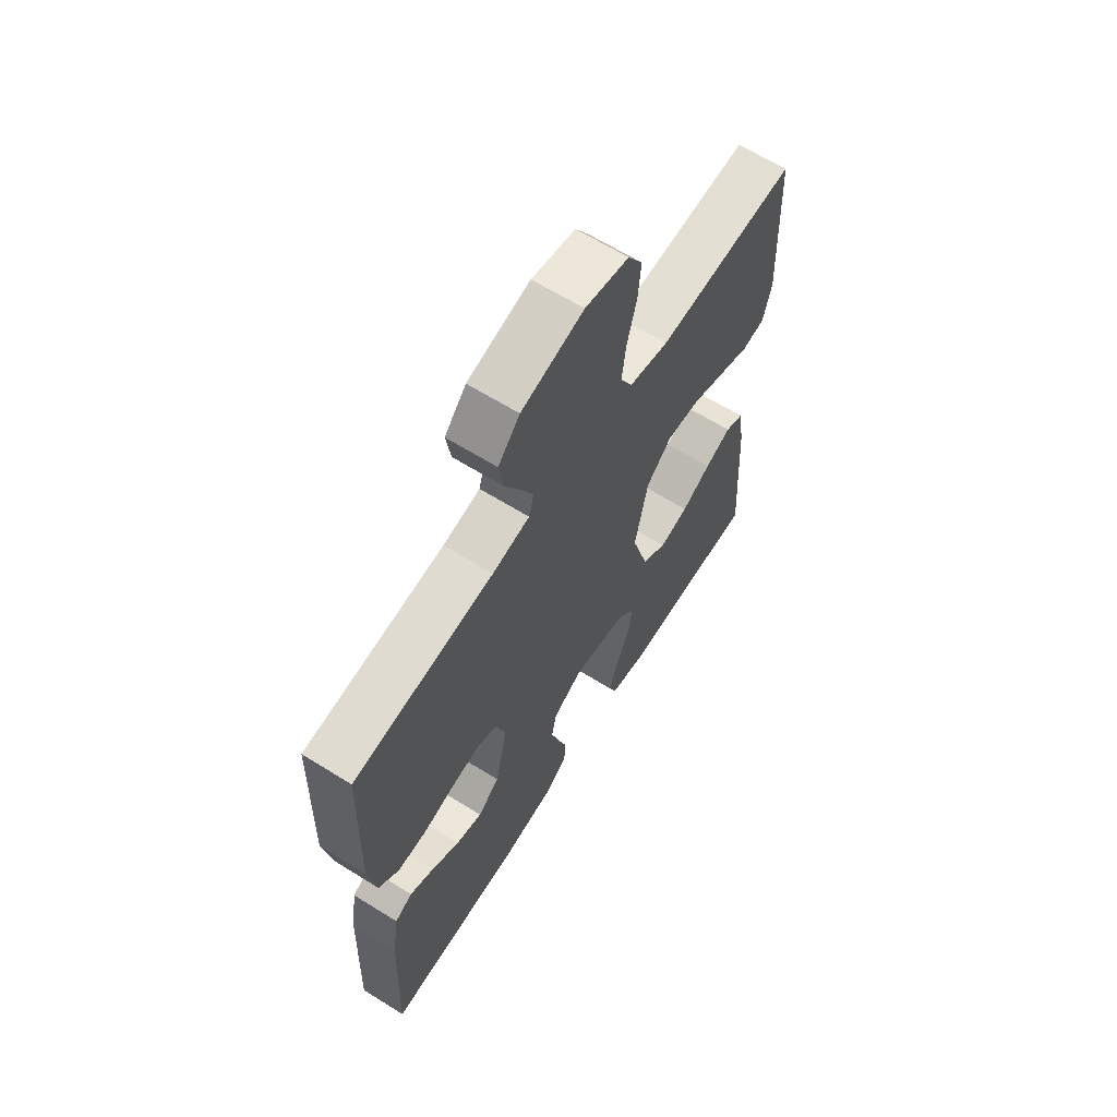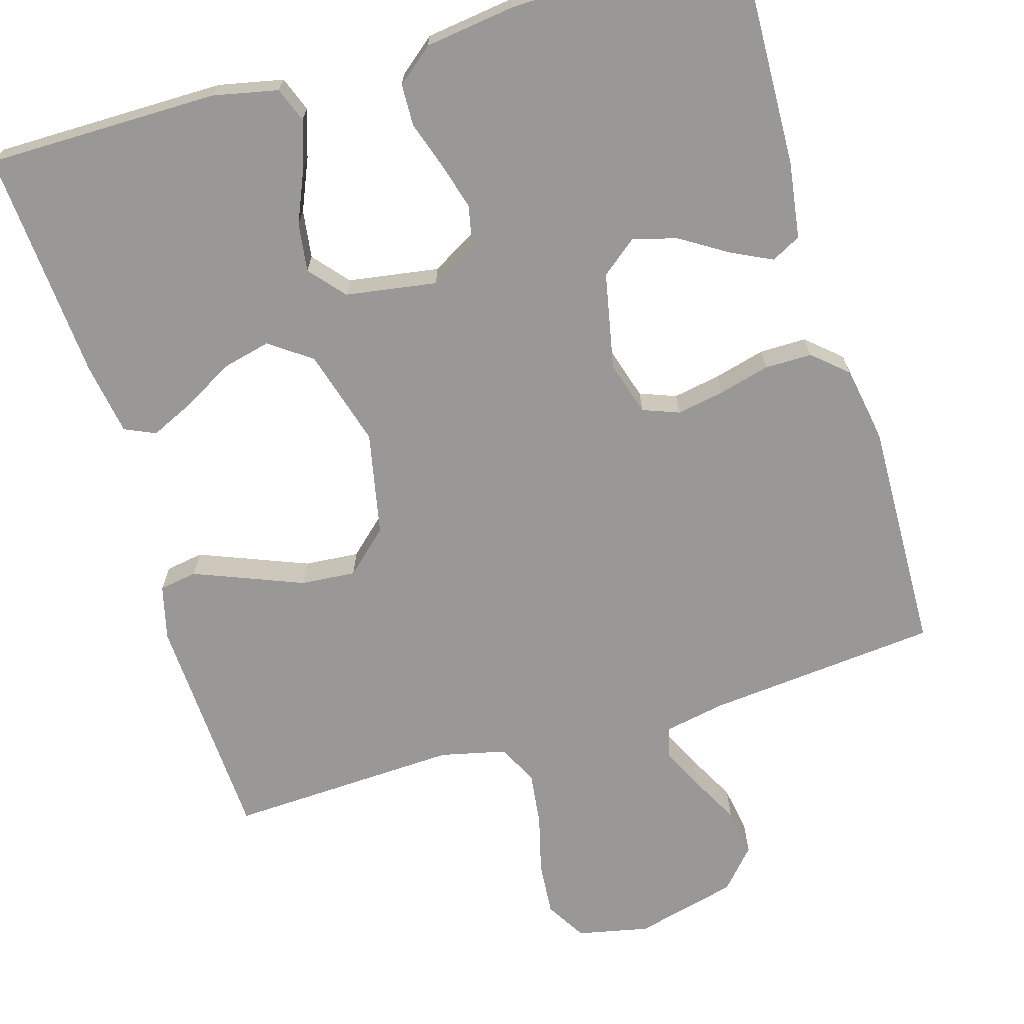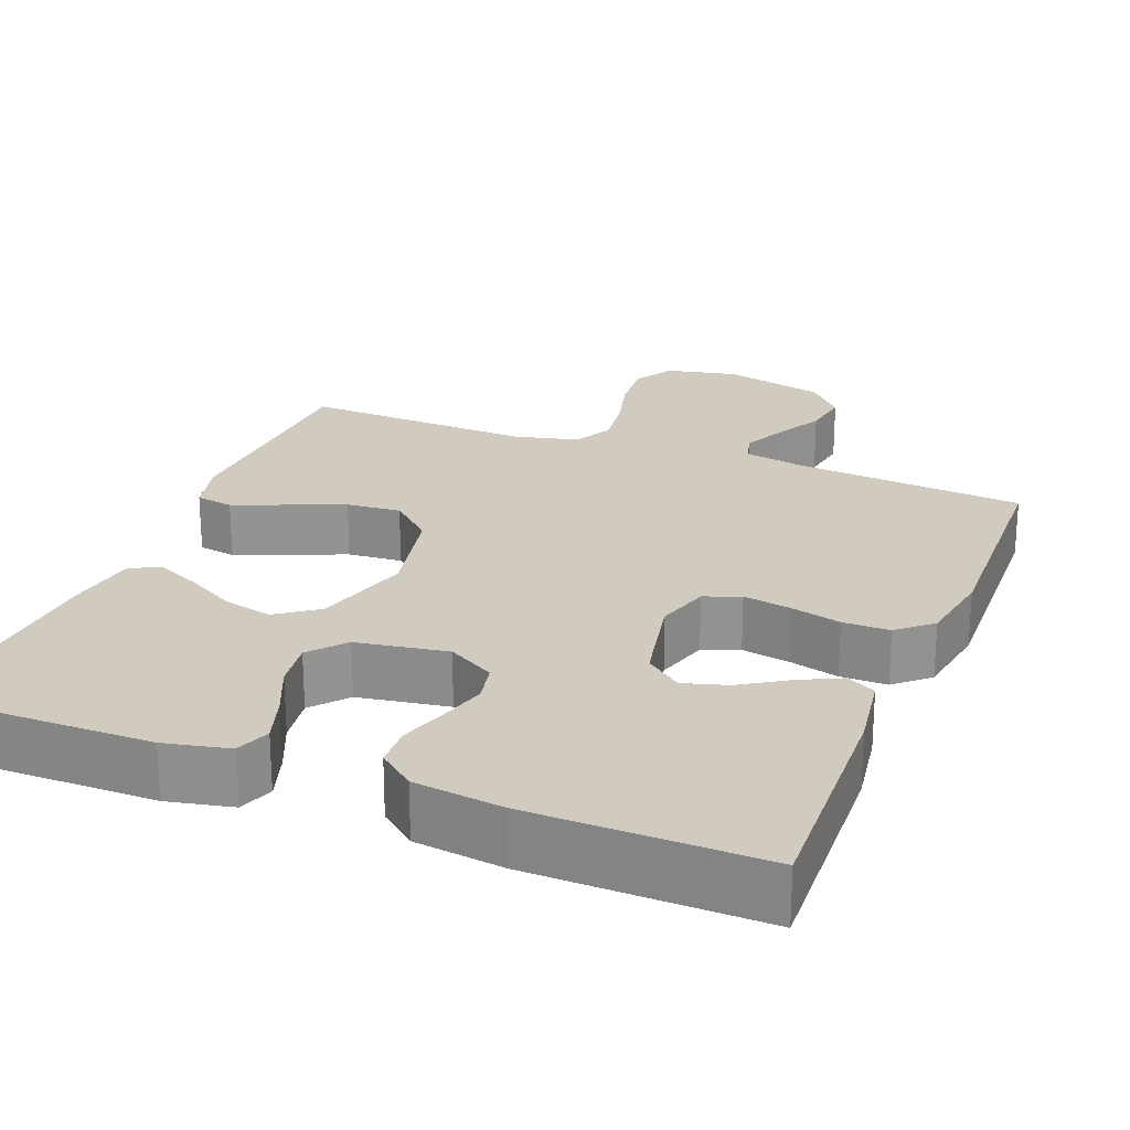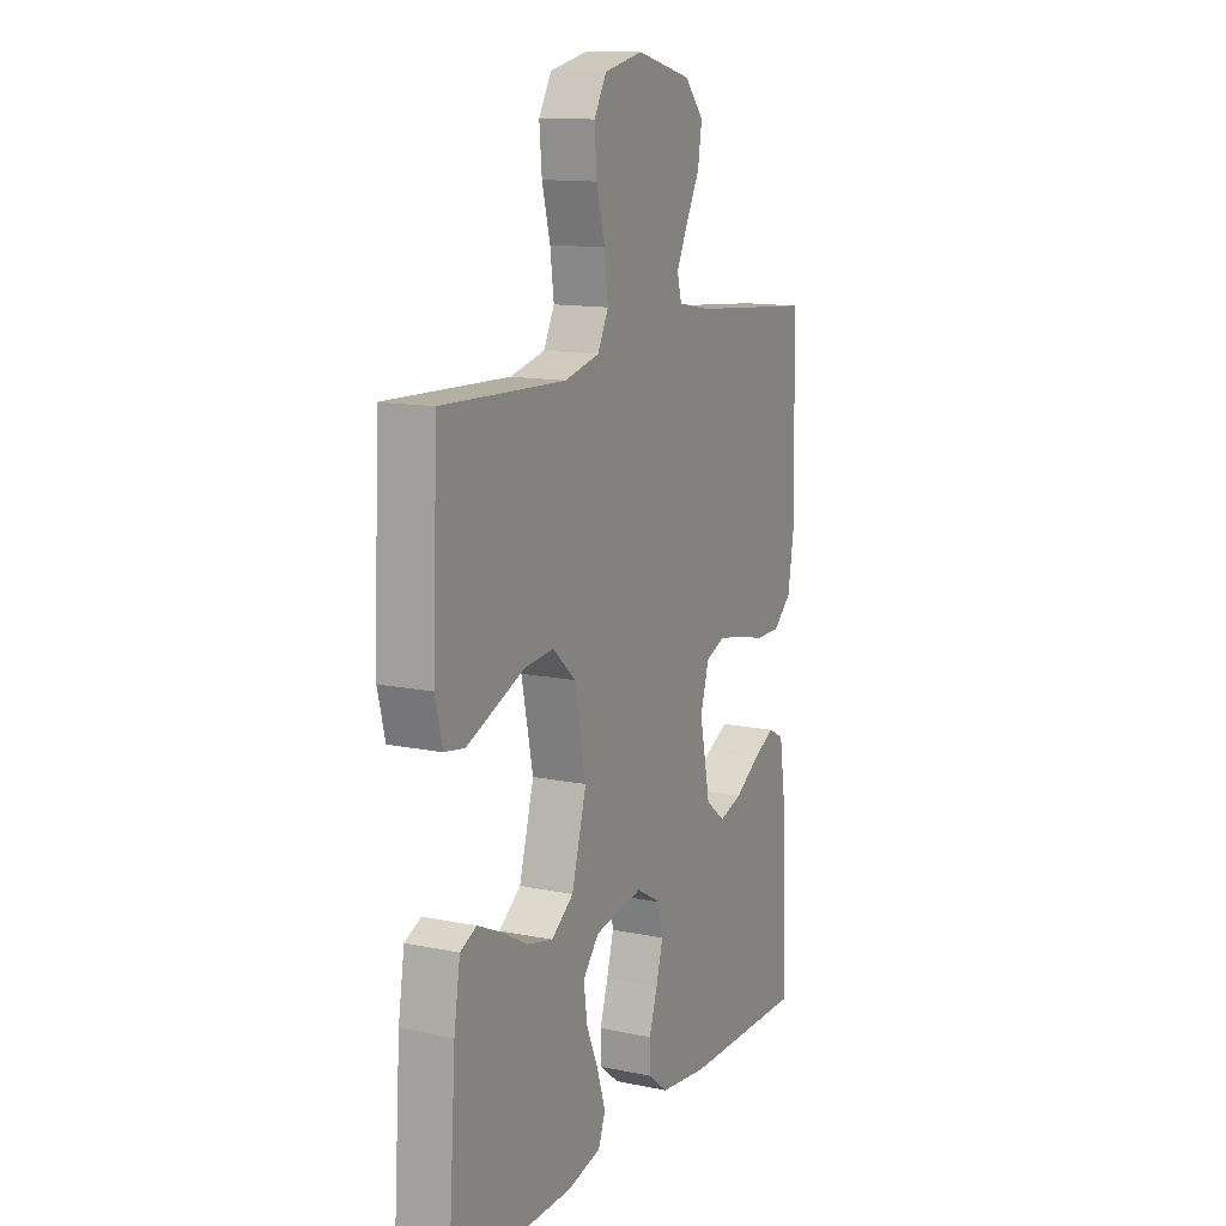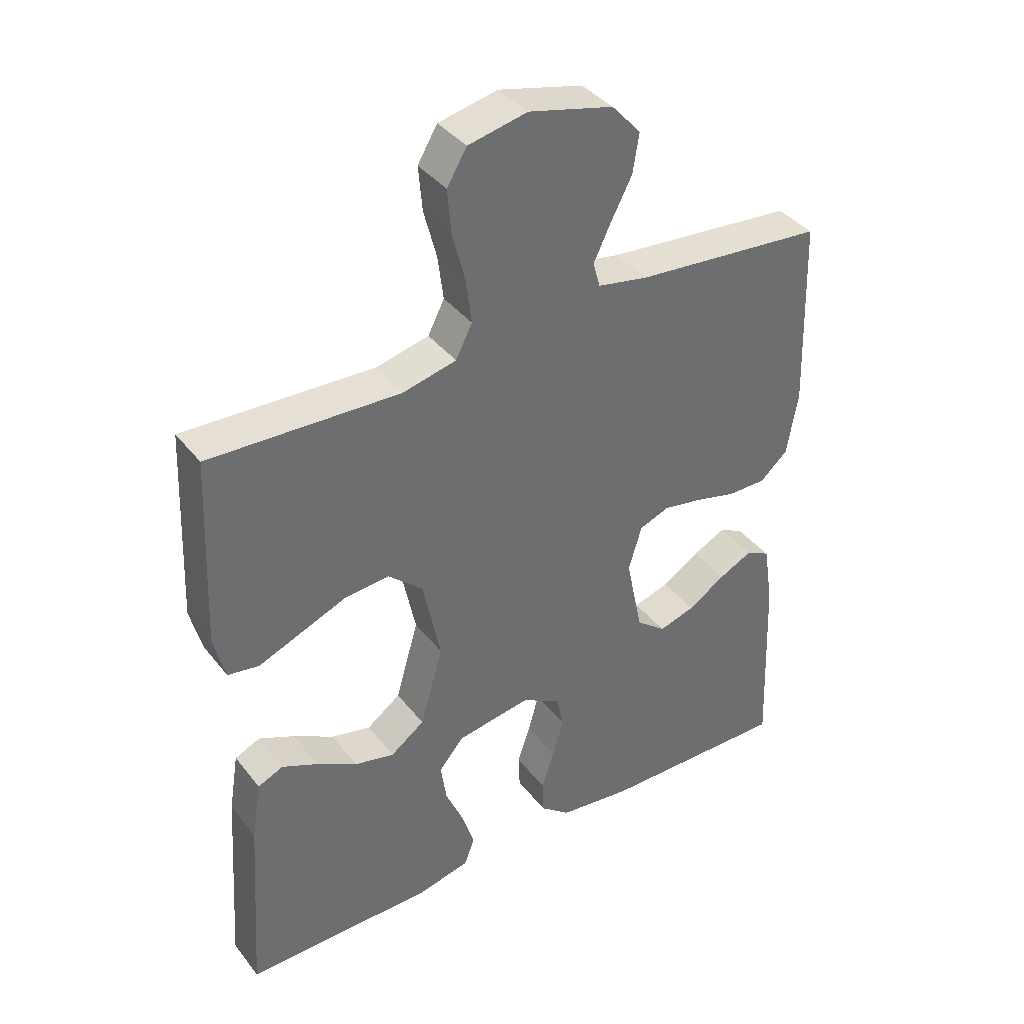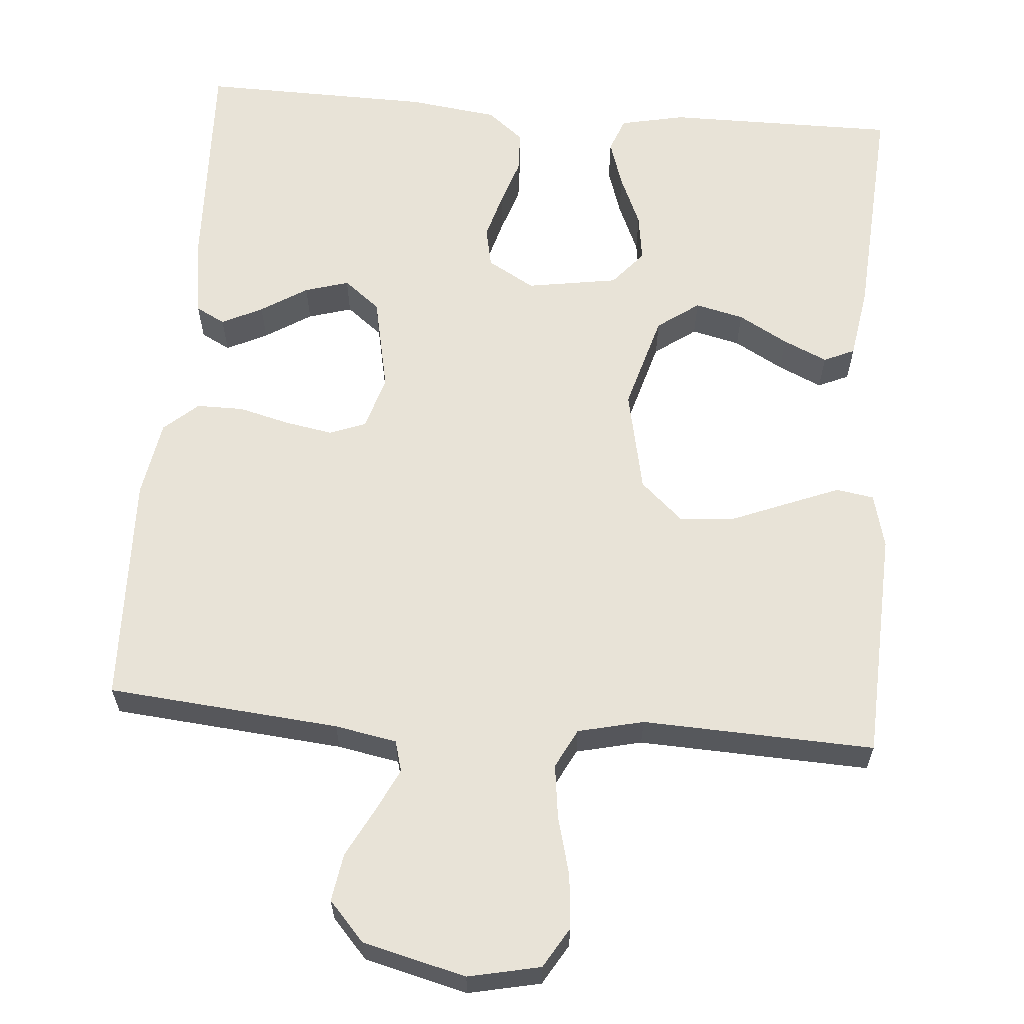
<metadata>
{"format":"obj","ext":"obj","renderer":"f3d","projection":"perspective","resolution":1024,"background":"white","views":[{"elev":64.4,"azim":-57.9,"up":"+Z"},{"elev":-68.7,"azim":-163.2,"up":"+Y"},{"elev":23.4,"azim":-158.5,"up":"+Y"},{"elev":13.1,"azim":115.4,"up":"+Z"},{"elev":38.7,"azim":146.3,"up":"+Z"},{"elev":61.9,"azim":4.7,"up":"+Y"}]}
</metadata>
<code>
v -0.5 0.07 -0.5
v -0.488 0.07 -0.2
v -0.473 0.07 -0.101
v -0.435 0.07 -0.081
v -0.382 0.07 -0.107
v -0.322 0.07 -0.145
v -0.265 0.07 -0.162
v -0.218 0.07 -0.125
v -0.192 0.07 0
v -0.213 0.07 0.07
v -0.26 0.07 0.088
v -0.322 0.07 0.077
v -0.388 0.07 0.06
v -0.449 0.07 0.06
v -0.493 0.07 0.099
v -0.51 0.07 0.2
v -0.5 0.07 0.5
v -0.2 0.07 0.527
v -0.12 0.07 0.542
v -0.109 0.07 0.582
v -0.136 0.07 0.638
v -0.169 0.07 0.701
v -0.179 0.07 0.763
v -0.133 0.07 0.814
v 0 0.07 0.847
v 0.093 0.07 0.827
v 0.124 0.07 0.775
v 0.118 0.07 0.705
v 0.098 0.07 0.629
v 0.089 0.07 0.559
v 0.115 0.07 0.508
v 0.2 0.07 0.488
v 0.5 0.07 0.5
v 0.513 0.07 0.2
v 0.495 0.07 0.129
v 0.446 0.07 0.121
v 0.379 0.07 0.148
v 0.305 0.07 0.178
v 0.234 0.07 0.184
v 0.179 0.07 0.134
v 0.151 0.07 0
v 0.187 0.07 -0.126
v 0.241 0.07 -0.165
v 0.304 0.07 -0.15
v 0.368 0.07 -0.114
v 0.425 0.07 -0.088
v 0.465 0.07 -0.106
v 0.48 0.07 -0.2
v 0.5 0.07 -0.5
v 0.2 0.07 -0.499
v 0.116 0.07 -0.481
v 0.099 0.07 -0.436
v 0.119 0.07 -0.374
v 0.148 0.07 -0.307
v 0.157 0.07 -0.244
v 0.118 0.07 -0.198
v 0 0.07 -0.179
v -0.061 0.07 -0.214
v -0.072 0.07 -0.266
v -0.055 0.07 -0.327
v -0.035 0.07 -0.388
v -0.037 0.07 -0.442
v -0.084 0.07 -0.48
v -0.2 0.07 -0.495
v -0.5 0 -0.5
v -0.488 0 -0.2
v -0.473 0 -0.101
v -0.435 0 -0.081
v -0.382 0 -0.107
v -0.322 0 -0.145
v -0.265 0 -0.162
v -0.218 0 -0.125
v -0.192 0 0
v -0.213 0 0.07
v -0.26 0 0.088
v -0.322 0 0.077
v -0.388 0 0.06
v -0.449 0 0.06
v -0.493 0 0.099
v -0.51 0 0.2
v -0.5 0 0.5
v -0.2 0 0.527
v -0.12 0 0.542
v -0.109 0 0.582
v -0.136 0 0.638
v -0.169 0 0.701
v -0.179 0 0.763
v -0.133 0 0.814
v 0 0 0.847
v 0.093 0 0.827
v 0.124 0 0.775
v 0.118 0 0.705
v 0.098 0 0.629
v 0.089 0 0.559
v 0.115 0 0.508
v 0.2 0 0.488
v 0.5 0 0.5
v 0.513 0 0.2
v 0.495 0 0.129
v 0.446 0 0.121
v 0.379 0 0.148
v 0.305 0 0.178
v 0.234 0 0.184
v 0.179 0 0.134
v 0.151 0 0
v 0.187 0 -0.126
v 0.241 0 -0.165
v 0.304 0 -0.15
v 0.368 0 -0.114
v 0.425 0 -0.088
v 0.465 0 -0.106
v 0.48 0 -0.2
v 0.5 0 -0.5
v 0.2 0 -0.499
v 0.116 0 -0.481
v 0.099 0 -0.436
v 0.119 0 -0.374
v 0.148 0 -0.307
v 0.157 0 -0.244
v 0.118 0 -0.198
v 0 0 -0.179
v -0.061 0 -0.214
v -0.072 0 -0.266
v -0.055 0 -0.327
v -0.035 0 -0.388
v -0.037 0 -0.442
v -0.084 0 -0.48
v -0.2 0 -0.495
f 4 5 6
f 3 4 6
f 2 3 6
f 1 2 6
f 64 1 6
f 63 64 6
f 62 63 6
f 61 62 6
f 60 61 6
f 59 60 6 7
f 58 59 7 8
f 57 58 8 9
f 56 57 9 10
f 52 53 54
f 51 52 54
f 50 51 54
f 49 50 54
f 48 49 54
f 47 48 54
f 46 47 54
f 45 46 54
f 44 45 54
f 43 44 54 55
f 42 43 55 56
f 36 37 38
f 35 36 38
f 34 35 38
f 33 34 38
f 32 33 38
f 31 32 38 39
f 30 31 39 40
f 27 28 29
f 26 27 29
f 25 26 29
f 24 25 29
f 23 24 29
f 22 23 29
f 21 22 29
f 20 21 29 30
f 30 40 41
f 20 30 41
f 19 20 41
f 16 17 18
f 15 16 18
f 14 15 18
f 13 14 18
f 12 13 18
f 11 12 18 19
f 42 56 10
f 41 42 10
f 19 41 10
f 10 11 19
f 70 69 68
f 70 68 67
f 70 67 66
f 70 66 65
f 70 65 128
f 70 128 127
f 70 127 126
f 70 126 125
f 70 125 124
f 71 70 124 123
f 72 71 123 122
f 73 72 122 121
f 74 73 121 120
f 118 117 116
f 118 116 115
f 118 115 114
f 118 114 113
f 118 113 112
f 118 112 111
f 118 111 110
f 118 110 109
f 118 109 108
f 119 118 108 107
f 120 119 107 106
f 102 101 100
f 102 100 99
f 102 99 98
f 102 98 97
f 102 97 96
f 103 102 96 95
f 104 103 95 94
f 93 92 91
f 93 91 90
f 93 90 89
f 93 89 88
f 93 88 87
f 93 87 86
f 93 86 85
f 94 93 85 84
f 105 104 94
f 105 94 84
f 105 84 83
f 82 81 80
f 82 80 79
f 82 79 78
f 82 78 77
f 82 77 76
f 83 82 76 75
f 74 120 106
f 74 106 105
f 74 105 83
f 83 75 74
f 1 65 66 2
f 2 66 67 3
f 3 67 68 4
f 4 68 69 5
f 5 69 70 6
f 6 70 71 7
f 7 71 72 8
f 8 72 73 9
f 9 73 74 10
f 10 74 75 11
f 11 75 76 12
f 12 76 77 13
f 13 77 78 14
f 14 78 79 15
f 15 79 80 16
f 16 80 81 17
f 17 81 82 18
f 18 82 83 19
f 19 83 84 20
f 20 84 85 21
f 21 85 86 22
f 22 86 87 23
f 23 87 88 24
f 24 88 89 25
f 25 89 90 26
f 26 90 91 27
f 27 91 92 28
f 28 92 93 29
f 29 93 94 30
f 30 94 95 31
f 31 95 96 32
f 32 96 97 33
f 33 97 98 34
f 34 98 99 35
f 35 99 100 36
f 36 100 101 37
f 37 101 102 38
f 38 102 103 39
f 39 103 104 40
f 40 104 105 41
f 41 105 106 42
f 42 106 107 43
f 43 107 108 44
f 44 108 109 45
f 45 109 110 46
f 46 110 111 47
f 47 111 112 48
f 48 112 113 49
f 49 113 114 50
f 50 114 115 51
f 51 115 116 52
f 52 116 117 53
f 53 117 118 54
f 54 118 119 55
f 55 119 120 56
f 56 120 121 57
f 57 121 122 58
f 58 122 123 59
f 59 123 124 60
f 60 124 125 61
f 61 125 126 62
f 62 126 127 63
f 63 127 128 64
f 64 128 65 1

</code>
